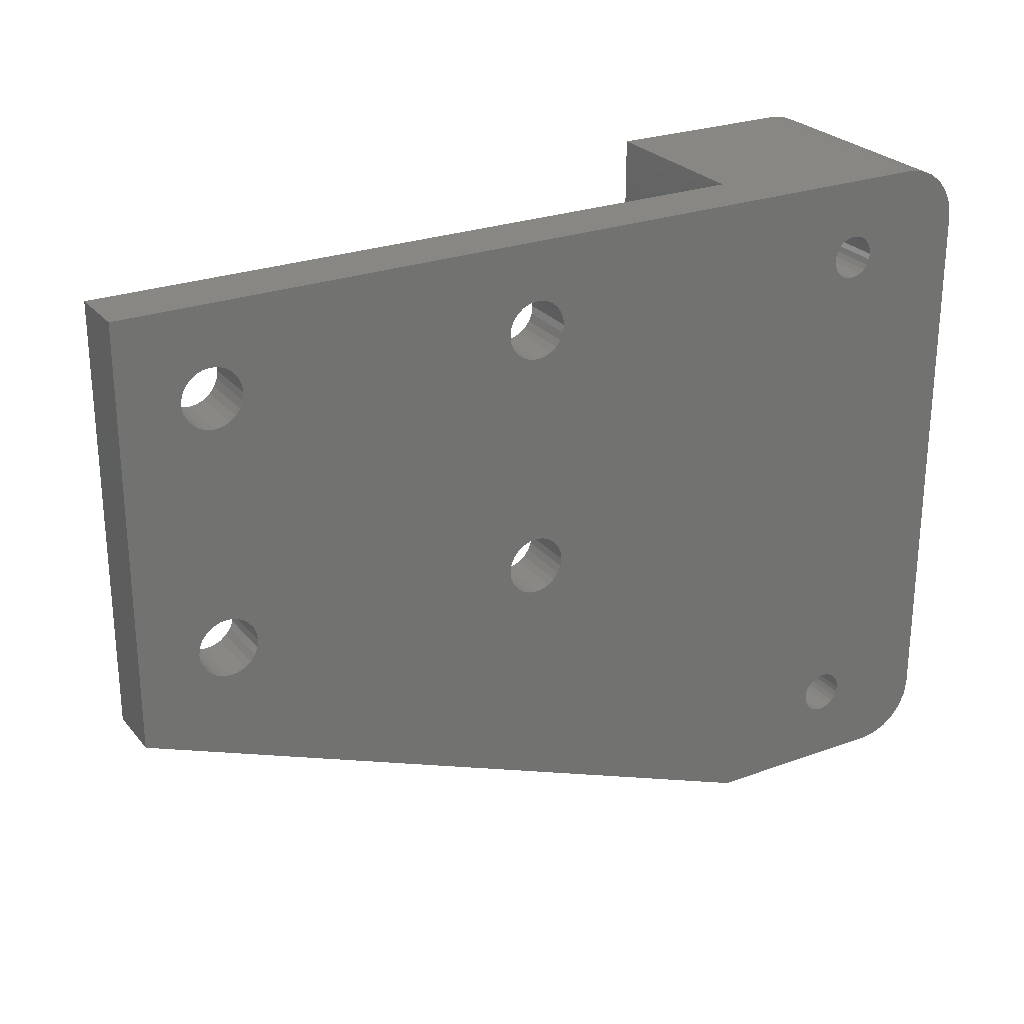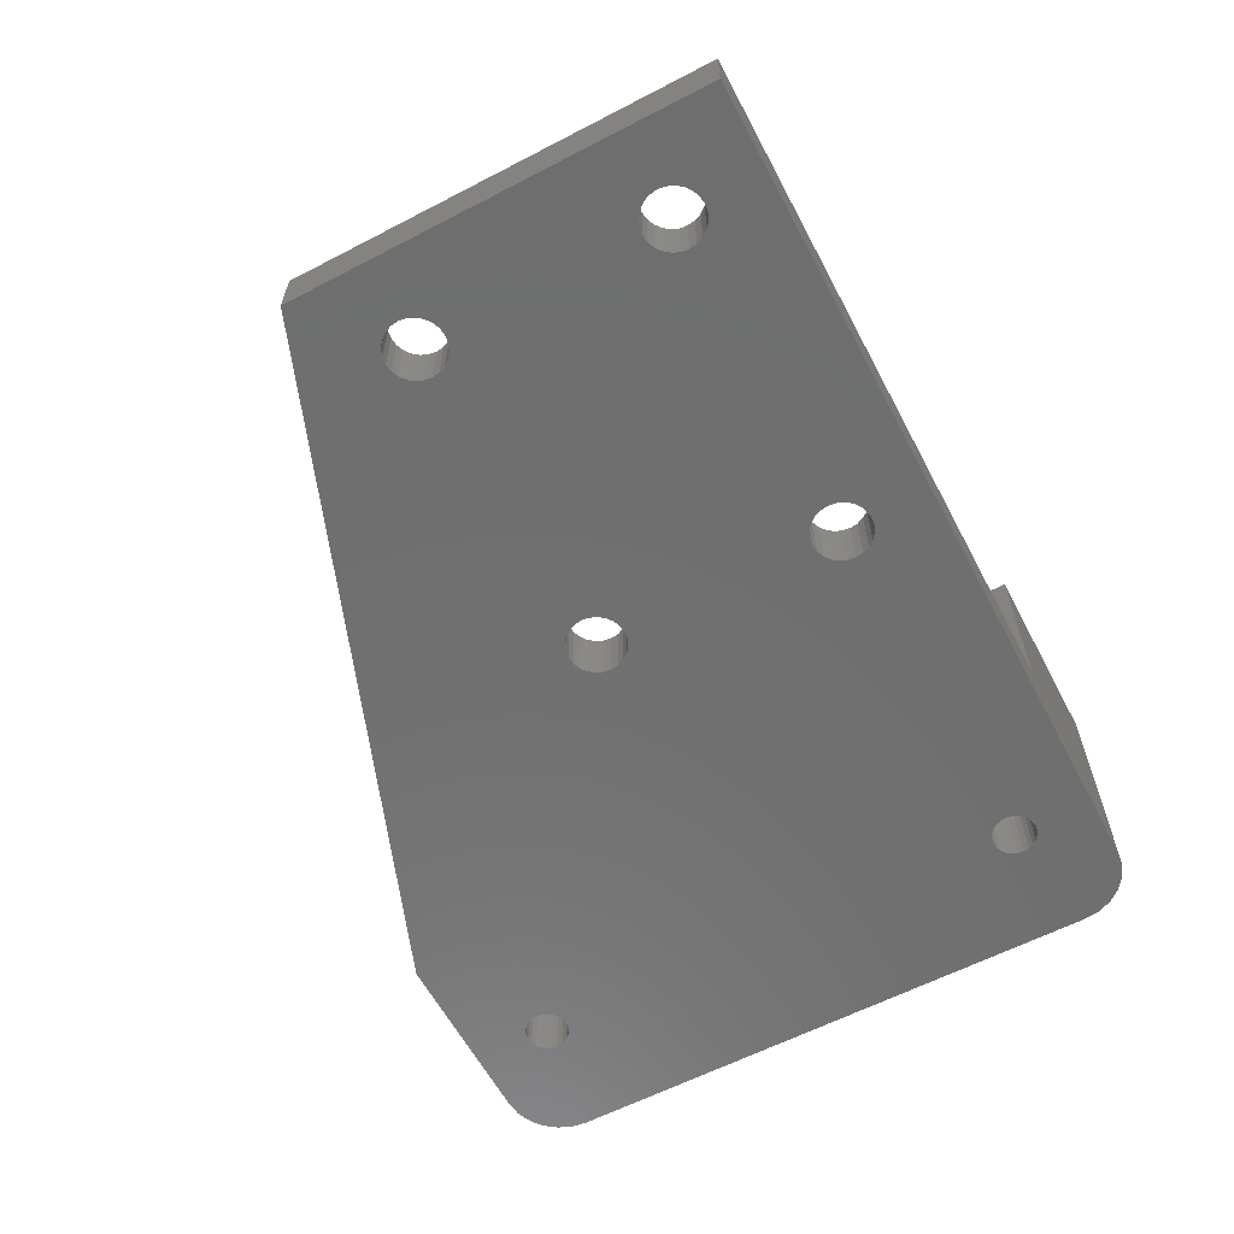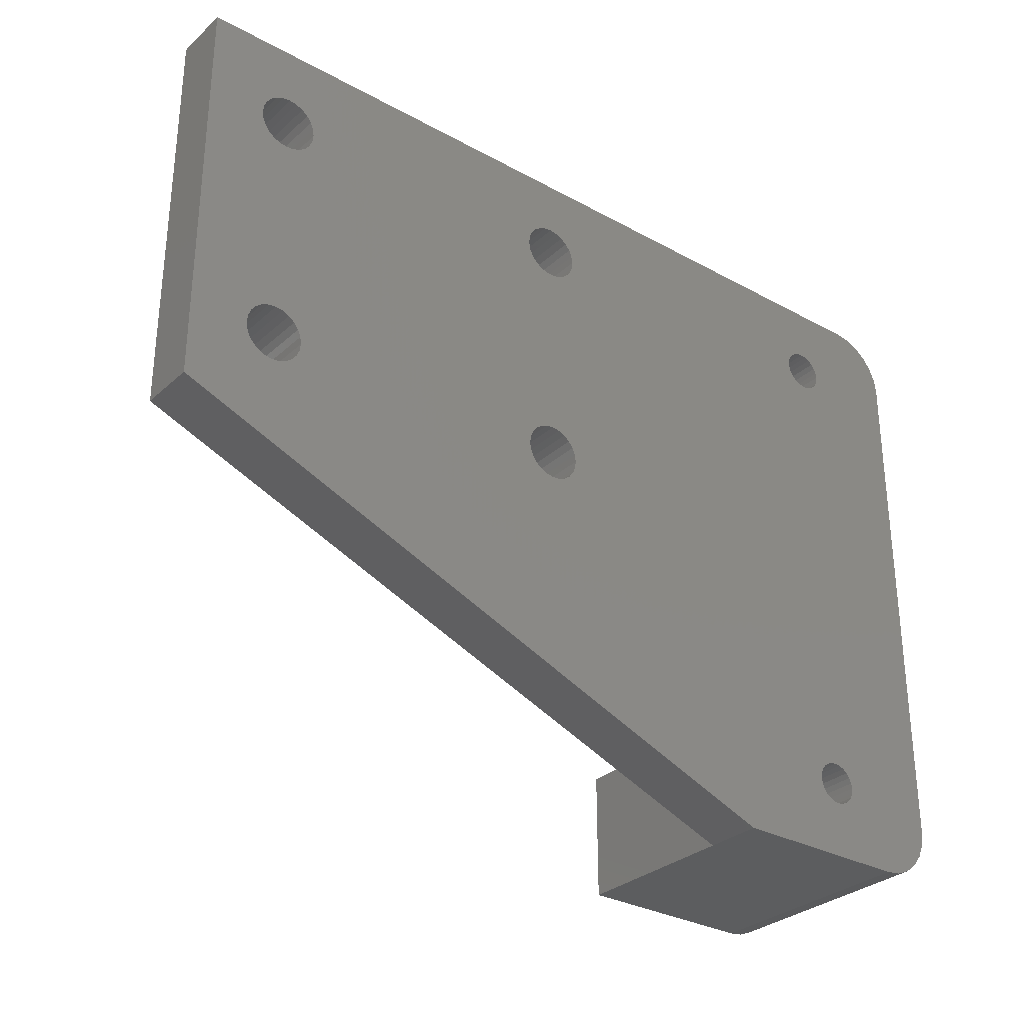
<metadata>
{"format":"stl","ext":"stl","renderer":"f3d","projection":"perspective","resolution":1024,"background":"white","views":[{"elev":25.9,"azim":149.9,"up":"+Y"},{"elev":-61.0,"azim":117.9,"up":"+Z"},{"elev":-30.7,"azim":141.7,"up":"+Y"}]}
</metadata>
<code>
# stl→obj: 333 verts, 686 faces
v 31.25 -5.5 4
v -14.25 -23 1.049e-12
v 31.25 -5.5 8.629e-13
v -14.25 -23 4
v -24.25 17.5 1.145e-12
v -24.2 -17.11 1.156e-12
v -24.25 -17.5 1.156e-12
v -24.2 17.11 1.145e-12
v -24.05 -16.75 1.156e-12
v -24.05 16.75 1.145e-12
v -23.81 -16.44 1.156e-12
v -23.81 16.44 1.145e-12
v -23.5 -16.2 1.156e-12
v -23.5 16.2 1.145e-12
v -23.14 -16.05 1.156e-12
v -23.14 16.05 1.145e-12
v -22.75 -16 1.156e-12
v -22.75 16 1.145e-12
v -22.36 -16.05 1.156e-12
v -22.36 16.05 1.145e-12
v -22 -16.2 1.156e-12
v -22 16.2 1.145e-12
v -21.69 -16.44 1.156e-12
v -21.69 16.44 1.145e-12
v -21.45 -16.75 1.156e-12
v -21.45 16.75 1.145e-12
v -21.3 -17.11 1.156e-12
v -21.3 17.11 1.145e-12
v -21.25 -17.5 1.156e-12
v -21.25 17.5 1.145e-12
v -27.25 -23 1.139e-12
v -23.5 -18.8 1.156e-12
v -23.81 -18.56 1.156e-12
v -24.05 -18.25 1.156e-12
v -24.2 -17.89 1.156e-12
v -23.14 -18.95 1.156e-12
v -22.75 -19 1.156e-12
v -22.36 -18.95 1.156e-12
v -22 -18.8 1.156e-12
v -21.69 -18.56 1.156e-12
v -21.45 -18.25 1.156e-12
v -21.3 -17.89 1.156e-12
v 0.8181 16.48 2.256e-14
v 0.75 0 1.512e-12
v 0.75 17 2.256e-14
v 0.8181 0.5176 1.512e-12
v 1.018 16 2.256e-14
v 1.018 1 1.512e-12
v 1.336 15.59 1.692e-14
v 1.336 1.414 1.506e-12
v 1.75 15.27 1.692e-14
v 1.75 1.732 1.506e-12
v 2.232 15.07 1.692e-14
v 2.232 1.932 1.506e-12
v 2.75 15 1.128e-14
v 2.75 2 1.5e-12
v 3.268 15.07 5.64e-15
v 3.268 1.932 1.495e-12
v 3.75 15.27 5.64e-15
v 3.75 1.732 1.495e-12
v 4.164 15.59 5.64e-15
v 4.164 1.414 1.495e-12
v 4.482 16 0
v 4.482 1 1.489e-12
v 4.682 16.48 0
v 4.682 0.5176 1.489e-12
v 4.75 17 0
v 4.75 0 1.489e-12
v 23.25 17 7.67e-13
v 23.32 0.5176 1.512e-12
v 23.25 0 1.512e-12
v 23.32 16.48 7.67e-13
v 23.52 1 1.512e-12
v 23.52 16 7.67e-13
v 23.84 1.414 1.506e-12
v 23.84 15.59 7.614e-13
v 24.25 1.732 1.506e-12
v 24.25 15.27 7.614e-13
v 24.73 1.932 1.506e-12
v 24.73 15.07 7.614e-13
v 25.25 2 1.5e-12
v 25.25 15 7.558e-13
v 25.77 1.932 1.495e-12
v 25.77 15.07 7.501e-13
v 26.25 1.732 1.495e-12
v 26.25 15.27 7.501e-13
v 26.66 1.414 1.495e-12
v 26.66 15.59 7.501e-13
v 26.98 1 1.489e-12
v 26.98 16 7.445e-13
v 27.18 0.5176 1.489e-12
v 27.18 16.48 7.445e-13
v 27.25 0 1.489e-12
v 27.25 17 7.445e-13
v -31.11 20.04 1.134e-12
v -31.25 -19 1.139e-12
v -31.25 19 1.134e-12
v -31.11 -20.04 1.139e-12
v -30.71 21 1.134e-12
v -30.71 -21 1.139e-12
v -30.08 21.83 1.134e-12
v -30.08 -21.83 1.139e-12
v -29.25 22.46 1.134e-12
v -29.25 -22.46 1.139e-12
v -28.29 22.86 1.134e-12
v -28.29 -22.86 1.139e-12
v -27.25 23 1.134e-12
v -24.2 17.89 1.145e-12
v -24.05 18.25 1.145e-12
v -23.81 18.56 1.145e-12
v -23.5 18.8 1.145e-12
v -23.14 18.95 1.145e-12
v -22.75 19 1.145e-12
v 31.25 23 8.516e-13
v -22.36 18.95 1.145e-12
v -22 18.8 1.145e-12
v -21.69 18.56 1.145e-12
v -21.45 18.25 1.145e-12
v -21.3 17.89 1.145e-12
v 2.232 18.93 1.692e-14
v 1.75 18.73 1.692e-14
v 1.336 18.41 1.692e-14
v 1.018 18 2.256e-14
v 0.8181 17.52 2.256e-14
v 2.75 19 1.128e-14
v 3.268 18.93 5.64e-15
v 3.75 18.73 5.64e-15
v 4.164 18.41 5.64e-15
v 4.482 18 0
v 4.682 17.52 0
v 24.25 18.73 7.614e-13
v 23.84 18.41 7.614e-13
v 23.52 18 7.67e-13
v 23.32 17.52 7.67e-13
v 24.73 18.93 7.614e-13
v 25.25 19 7.558e-13
v 25.77 18.93 7.501e-13
v 26.25 18.73 7.501e-13
v 26.66 18.41 7.501e-13
v 26.98 18 7.445e-13
v 27.18 17.52 7.445e-13
v 2.75 -2 1.5e-12
v 2.232 -1.932 1.506e-12
v 1.75 -1.732 1.506e-12
v 1.336 -1.414 1.506e-12
v 1.018 -1 1.512e-12
v 0.8181 -0.5176 1.512e-12
v 3.268 -1.932 1.495e-12
v 3.75 -1.732 1.495e-12
v 4.164 -1.414 1.495e-12
v 4.482 -1 1.489e-12
v 4.682 -0.5176 1.489e-12
v 24.25 -1.732 1.506e-12
v 23.84 -1.414 1.506e-12
v 23.52 -1 1.512e-12
v 23.32 -0.5176 1.512e-12
v 24.73 -1.932 1.506e-12
v 25.25 -2 1.5e-12
v 25.77 -1.932 1.495e-12
v 26.25 -1.732 1.495e-12
v 26.66 -1.414 1.495e-12
v 26.98 -1 1.489e-12
v 27.18 -0.5176 1.489e-12
v -30.08 21.83 16
v -30.71 21 16
v -27.25 -23 16
v -24.2 -17.89 16
v -24.25 -17.5 16
v -24.05 -18.25 16
v -23.81 -18.56 16
v -23.5 -18.8 16
v -14.25 -23 16
v -23.14 -18.95 16
v -22.75 -19 16
v -22.36 -18.95 16
v -22 -18.8 16
v -21.69 -18.56 16
v -21.45 -18.25 16
v -21.3 -17.89 16
v -21.25 -17.5 16
v -31.11 -20.04 16
v -31.25 -14 16
v -31.25 -19 16
v -23.5 -16.2 16
v -23.14 -16.05 16
v -14.25 -14 16
v -30.71 -21 16
v -23.81 -16.44 16
v -30.08 -21.83 16
v -29.25 -22.46 16
v -24.05 -16.75 16
v -28.29 -22.86 16
v -24.2 -17.11 16
v -22.75 -16 16
v -22.36 -16.05 16
v -22 -16.2 16
v -21.69 -16.44 16
v -21.45 -16.75 16
v -21.3 -17.11 16
v -22.75 19 16
v -23.14 18.95 16
v -22.36 18.95 16
v -22.75 16 16
v -22.36 16.05 16
v -23.81 16.44 16
v -23.5 16.2 16
v -24.05 16.75 16
v -24.2 17.11 16
v -24.25 17.5 16
v -24.2 17.89 16
v -21.3 17.11 16
v -21.45 16.75 16
v -21.69 16.44 16
v -22 16.2 16
v -23.14 16.05 16
v -23.5 18.8 16
v -23.81 18.56 16
v -24.05 18.25 16
v -21.25 17.5 16
v -21.3 17.89 16
v -21.45 18.25 16
v -21.69 18.56 16
v -22 18.8 16
v 1.018 -1 4
v 0.8181 -0.5176 4
v 0.75 0 4
v 0.8181 0.5176 4
v 1.018 1 4
v 1.336 1.414 4
v 1.75 1.732 4
v 2.232 1.932 4
v 2.75 2 4
v 3.268 1.932 4
v 3.75 1.732 4
v 4.164 1.414 4
v 4.482 1 4
v 4.682 0.5176 4
v 4.75 0 4
v 4.682 -0.5176 4
v 4.482 -1 4
v 4.164 -1.414 4
v 3.75 -1.732 4
v 3.268 -1.932 4
v 2.75 -2 4
v 2.232 -1.932 4
v 1.75 -1.732 4
v 1.336 -1.414 4
v 27.18 -0.5176 4
v 26.98 -1 4
v 26.66 -1.414 4
v 26.25 -1.732 4
v 25.77 -1.932 4
v 25.25 -2 4
v 23.52 16 4
v 23.32 16.48 4
v 23.25 17 4
v 23.32 17.52 4
v 23.52 18 4
v 23.84 18.41 4
v 24.25 18.73 4
v 4.75 17 4
v 4.682 16.48 4
v 4.482 16 4
v 4.164 15.59 4
v 3.75 15.27 4
v 3.268 15.07 4
v 2.75 15 4
v 2.232 15.07 4
v 1.75 15.27 4
v 1.336 15.59 4
v 1.018 16 4
v 0.8181 16.48 4
v 0.75 17 4
v 0.8181 17.52 4
v 1.018 18 4
v 1.336 18.41 4
v 1.75 18.73 4
v 2.232 18.93 4
v 2.75 19 4
v 3.268 18.93 4
v 3.75 18.73 4
v 4.164 18.41 4
v 4.482 18 4
v 4.682 17.52 4
v -31.25 19 16
v -31.25 14 4
v -31.25 14 16
v -31.25 -14 4
v 31.25 23 4
v -14.25 23 4
v -27.25 23 16
v -14.25 23 16
v 24.73 -1.932 4
v 24.25 -1.732 4
v 23.84 -1.414 4
v 23.52 -1 4
v 23.32 -0.5176 4
v 23.25 0 4
v 23.32 0.5176 4
v 23.52 1 4
v 23.84 1.414 4
v 24.25 1.732 4
v 24.73 1.932 4
v 25.25 2 4
v 25.77 1.932 4
v 26.25 1.732 4
v 26.66 1.414 4
v 26.98 1 4
v 27.18 0.5176 4
v 27.25 0 4
v 24.73 18.93 4
v 25.25 19 4
v 25.77 18.93 4
v 26.25 18.73 4
v 26.66 18.41 4
v 26.98 18 4
v 27.18 17.52 4
v 27.25 17 4
v 27.18 16.48 4
v 26.98 16 4
v 26.66 15.59 4
v 26.25 15.27 4
v 25.77 15.07 4
v 25.25 15 4
v 24.73 15.07 4
v 24.25 15.27 4
v 23.84 15.59 4
v -14.25 -14 4
v -31.11 20.04 16
v -14.25 14 16
v -14.25 14 4
v -28.29 22.86 16
v -29.25 22.46 16
f 1 2 3
f 2 1 4
f 5 6 7
f 6 5 8
f 6 8 9
f 9 8 10
f 9 10 11
f 11 10 12
f 11 12 13
f 13 12 14
f 13 14 15
f 15 14 16
f 15 16 17
f 17 16 18
f 17 18 19
f 19 18 20
f 19 20 21
f 21 20 22
f 21 22 23
f 23 22 24
f 23 24 25
f 25 24 26
f 25 26 27
f 27 26 28
f 27 28 29
f 29 28 30
f 31 32 2
f 32 31 33
f 33 31 34
f 34 31 35
f 35 31 7
f 2 32 36
f 2 36 37
f 2 37 38
f 2 38 39
f 2 39 40
f 2 40 41
f 2 41 42
f 2 42 29
f 2 29 30
f 43 44 45
f 44 43 46
f 46 43 47
f 46 47 48
f 48 47 49
f 48 49 50
f 50 49 51
f 50 51 52
f 52 51 53
f 52 53 54
f 54 53 55
f 54 55 56
f 56 55 57
f 56 57 58
f 58 57 59
f 58 59 60
f 60 59 61
f 60 61 62
f 62 61 63
f 62 63 64
f 64 63 65
f 64 65 66
f 66 65 67
f 66 67 68
f 69 70 71
f 70 69 72
f 70 72 73
f 73 72 74
f 73 74 75
f 75 74 76
f 75 76 77
f 77 76 78
f 77 78 79
f 79 78 80
f 79 80 81
f 81 80 82
f 81 82 83
f 83 82 84
f 83 84 85
f 85 84 86
f 85 86 87
f 87 86 88
f 87 88 89
f 89 88 90
f 89 90 91
f 91 90 92
f 91 92 93
f 93 92 94
f 95 96 97
f 96 95 98
f 98 95 99
f 98 99 100
f 100 99 101
f 100 101 102
f 102 101 103
f 102 103 104
f 104 103 105
f 104 105 106
f 106 105 107
f 106 107 31
f 31 107 5
f 5 107 108
f 108 107 109
f 109 107 110
f 110 107 111
f 111 107 112
f 112 107 113
f 113 107 114
f 31 5 7
f 113 114 115
f 115 114 116
f 116 114 117
f 117 114 118
f 118 114 119
f 119 114 30
f 30 114 120
f 30 120 121
f 30 121 122
f 30 122 123
f 30 123 124
f 30 124 2
f 2 124 45
f 120 114 125
f 125 114 126
f 126 114 127
f 127 114 128
f 128 114 129
f 129 114 130
f 130 114 67
f 67 114 131
f 67 131 132
f 67 132 68
f 68 132 133
f 68 133 134
f 68 134 69
f 68 69 71
f 131 114 135
f 135 114 136
f 136 114 137
f 137 114 138
f 138 114 139
f 139 114 140
f 140 114 141
f 141 114 94
f 2 142 3
f 142 2 143
f 143 2 144
f 144 2 145
f 145 2 146
f 146 2 147
f 147 2 44
f 44 2 45
f 3 142 148
f 3 148 149
f 3 149 150
f 3 150 151
f 3 151 152
f 3 152 68
f 3 68 153
f 153 68 154
f 154 68 155
f 155 68 156
f 156 68 71
f 3 153 157
f 3 157 158
f 3 158 159
f 3 159 160
f 3 160 161
f 3 161 162
f 3 162 163
f 3 163 93
f 3 93 94
f 3 94 114
f 164 99 165
f 99 164 101
f 166 167 168
f 167 166 169
f 169 166 170
f 170 166 171
f 171 166 172
f 171 172 173
f 173 172 174
f 174 172 175
f 175 172 176
f 176 172 177
f 177 172 178
f 178 172 179
f 179 172 180
f 181 182 183
f 182 181 184
f 182 184 185
f 182 185 186
f 184 181 187
f 184 187 188
f 188 187 189
f 188 189 190
f 188 190 191
f 191 190 192
f 191 192 166
f 191 166 193
f 193 166 168
f 186 185 194
f 186 194 195
f 186 195 196
f 186 196 197
f 186 197 198
f 186 198 199
f 186 199 180
f 186 180 172
f 187 102 189
f 102 187 100
f 200 112 113
f 112 200 201
f 202 113 115
f 113 202 200
f 203 20 18
f 20 203 204
f 205 14 12
f 14 205 206
f 10 205 12
f 205 10 207
f 8 207 10
f 207 8 208
f 5 208 8
f 208 5 209
f 108 209 5
f 209 108 210
f 211 26 212
f 26 211 28
f 212 24 213
f 24 212 26
f 214 24 22
f 24 214 213
f 204 22 20
f 22 204 214
f 215 18 16
f 18 215 203
f 206 16 14
f 16 206 215
f 201 111 112
f 111 201 216
f 216 110 111
f 110 216 217
f 110 218 109
f 218 110 217
f 109 210 108
f 210 109 218
f 219 28 211
f 28 219 30
f 220 30 219
f 30 220 119
f 221 119 220
f 119 221 118
f 222 118 221
f 118 222 117
f 222 116 117
f 116 222 223
f 223 115 116
f 115 223 202
f 147 224 146
f 224 147 225
f 44 225 147
f 225 44 226
f 46 226 44
f 226 46 227
f 48 227 46
f 227 48 228
f 50 228 48
f 228 50 229
f 230 50 52
f 50 230 229
f 231 52 54
f 52 231 230
f 232 54 56
f 54 232 231
f 233 56 58
f 56 233 232
f 234 58 60
f 58 234 233
f 235 60 62
f 60 235 234
f 235 64 236
f 64 235 62
f 236 66 237
f 66 236 64
f 237 68 238
f 68 237 66
f 238 152 239
f 152 238 68
f 239 151 240
f 151 239 152
f 240 150 241
f 150 240 151
f 242 150 149
f 150 242 241
f 243 149 148
f 149 243 242
f 142 243 148
f 243 142 244
f 143 244 142
f 244 143 245
f 246 143 144
f 143 246 245
f 247 144 145
f 144 247 246
f 146 247 145
f 247 146 224
f 248 162 249
f 162 248 163
f 249 161 250
f 161 249 162
f 251 161 160
f 161 251 250
f 252 160 159
f 160 252 251
f 158 252 159
f 252 158 253
f 72 254 74
f 254 72 255
f 69 255 72
f 255 69 256
f 134 256 69
f 256 134 257
f 133 257 134
f 257 133 258
f 132 258 133
f 258 132 259
f 260 132 131
f 132 260 259
f 261 65 262
f 65 261 67
f 262 63 263
f 63 262 65
f 263 61 264
f 61 263 63
f 265 61 59
f 61 265 264
f 266 59 57
f 59 266 265
f 55 266 57
f 266 55 267
f 53 267 55
f 267 53 268
f 269 53 51
f 53 269 268
f 270 51 49
f 51 270 269
f 47 270 49
f 270 47 271
f 43 271 47
f 271 43 272
f 45 272 43
f 272 45 273
f 124 273 45
f 273 124 274
f 123 274 124
f 274 123 275
f 122 275 123
f 275 122 276
f 277 122 121
f 122 277 276
f 278 121 120
f 121 278 277
f 279 120 125
f 120 279 278
f 280 125 126
f 125 280 279
f 281 126 127
f 126 281 280
f 282 127 128
f 127 282 281
f 282 129 283
f 129 282 128
f 283 130 284
f 130 283 129
f 284 67 261
f 67 284 130
f 285 286 287
f 182 96 183
f 96 182 288
f 96 288 97
f 97 288 286
f 97 286 285
f 114 1 3
f 1 114 289
f 107 289 114
f 289 107 290
f 290 107 291
f 290 291 292
f 157 253 158
f 253 157 293
f 294 157 153
f 157 294 293
f 295 153 154
f 153 295 294
f 155 295 154
f 295 155 296
f 156 296 155
f 296 156 297
f 71 297 156
f 297 71 298
f 70 298 71
f 298 70 299
f 73 299 70
f 299 73 300
f 75 300 73
f 300 75 301
f 302 75 77
f 75 302 301
f 303 77 79
f 77 303 302
f 304 79 81
f 79 304 303
f 305 81 83
f 81 305 304
f 306 83 85
f 83 306 305
f 307 85 87
f 85 307 306
f 307 89 308
f 89 307 87
f 308 91 309
f 91 308 89
f 309 93 310
f 93 309 91
f 310 163 248
f 163 310 93
f 311 131 135
f 131 311 260
f 312 135 136
f 135 312 311
f 313 136 137
f 136 313 312
f 314 137 138
f 137 314 313
f 315 138 139
f 138 315 314
f 315 140 316
f 140 315 139
f 316 141 317
f 141 316 140
f 317 94 318
f 94 317 141
f 318 92 319
f 92 318 94
f 319 90 320
f 90 319 92
f 320 88 321
f 88 320 90
f 322 88 86
f 88 322 321
f 323 86 84
f 86 323 322
f 82 323 84
f 323 82 324
f 80 324 82
f 324 80 325
f 326 80 78
f 80 326 325
f 327 78 76
f 78 327 326
f 74 327 76
f 327 74 254
f 196 19 21
f 19 196 195
f 195 17 19
f 17 195 194
f 184 11 13
f 11 184 188
f 34 170 33
f 170 34 169
f 199 29 180
f 29 199 27
f 178 40 177
f 40 178 41
f 9 193 6
f 193 9 191
f 197 25 198
f 25 197 23
f 35 169 34
f 169 35 167
f 197 21 23
f 21 197 196
f 185 13 15
f 13 185 184
f 11 191 9
f 191 11 188
f 7 167 35
f 167 7 168
f 194 15 17
f 15 194 185
f 170 32 33
f 32 170 171
f 171 36 32
f 36 171 173
f 175 39 38
f 39 175 176
f 173 37 36
f 37 173 174
f 198 27 199
f 27 198 25
f 174 38 37
f 38 174 175
f 180 42 179
f 42 180 29
f 176 40 39
f 40 176 177
f 6 168 7
f 168 6 193
f 179 41 178
f 41 179 42
f 328 172 4
f 172 328 186
f 4 31 2
f 31 4 166
f 166 4 172
f 165 95 329
f 95 165 99
f 330 286 331
f 286 330 287
f 181 100 187
f 100 181 98
f 332 107 105
f 107 332 291
f 182 328 288
f 328 182 186
f 290 330 331
f 330 290 292
f 183 98 181
f 98 183 96
f 192 104 106
f 104 192 190
f 1 328 4
f 328 1 244
f 328 244 245
f 328 245 246
f 328 246 247
f 328 247 331
f 331 247 224
f 331 224 290
f 290 224 225
f 290 225 226
f 244 1 243
f 243 1 242
f 242 1 241
f 241 1 240
f 240 1 239
f 239 1 238
f 238 1 294
f 238 294 295
f 238 295 261
f 261 295 296
f 261 296 297
f 261 297 298
f 294 1 293
f 293 1 253
f 253 1 252
f 252 1 251
f 251 1 250
f 250 1 249
f 249 1 248
f 248 1 310
f 310 1 318
f 290 278 289
f 278 290 277
f 277 290 276
f 276 290 275
f 275 290 274
f 274 290 273
f 273 290 226
f 289 278 279
f 289 279 280
f 289 280 281
f 289 281 282
f 289 282 283
f 289 283 284
f 289 284 261
f 289 261 260
f 260 261 259
f 259 261 258
f 258 261 257
f 257 261 256
f 256 261 298
f 289 260 311
f 289 311 312
f 289 312 313
f 289 313 314
f 289 314 315
f 289 315 316
f 289 316 317
f 289 317 318
f 289 318 1
f 299 256 298
f 256 299 255
f 255 299 300
f 255 300 254
f 254 300 301
f 254 301 327
f 327 301 302
f 327 302 326
f 326 302 303
f 326 303 325
f 325 303 304
f 325 304 324
f 324 304 305
f 324 305 323
f 323 305 306
f 323 306 322
f 322 306 307
f 322 307 321
f 321 307 308
f 321 308 320
f 320 308 309
f 320 309 319
f 319 309 310
f 319 310 318
f 227 273 226
f 273 227 272
f 272 227 228
f 272 228 271
f 271 228 270
f 270 228 229
f 270 229 269
f 269 229 230
f 269 230 231
f 269 231 268
f 268 231 267
f 267 231 232
f 267 232 233
f 267 233 266
f 266 233 234
f 266 234 265
f 265 234 264
f 264 234 235
f 264 235 236
f 264 236 263
f 263 236 237
f 263 237 262
f 262 237 238
f 262 238 261
f 328 286 288
f 286 328 331
f 329 97 285
f 97 329 95
f 190 102 104
f 102 190 189
f 166 106 31
f 106 166 192
f 333 105 103
f 105 333 332
f 164 103 101
f 103 164 333
f 287 215 285
f 215 287 330
f 285 215 206
f 285 206 329
f 329 206 165
f 165 206 205
f 165 205 164
f 164 205 333
f 333 205 207
f 333 207 332
f 332 207 291
f 291 207 208
f 291 208 209
f 215 330 203
f 203 330 204
f 204 330 214
f 214 330 213
f 213 330 212
f 212 330 211
f 211 330 219
f 291 216 292
f 216 291 217
f 217 291 218
f 218 291 210
f 210 291 209
f 292 216 201
f 292 201 200
f 292 200 202
f 292 202 223
f 292 223 222
f 292 222 221
f 292 221 220
f 292 220 219
f 292 219 330

</code>
